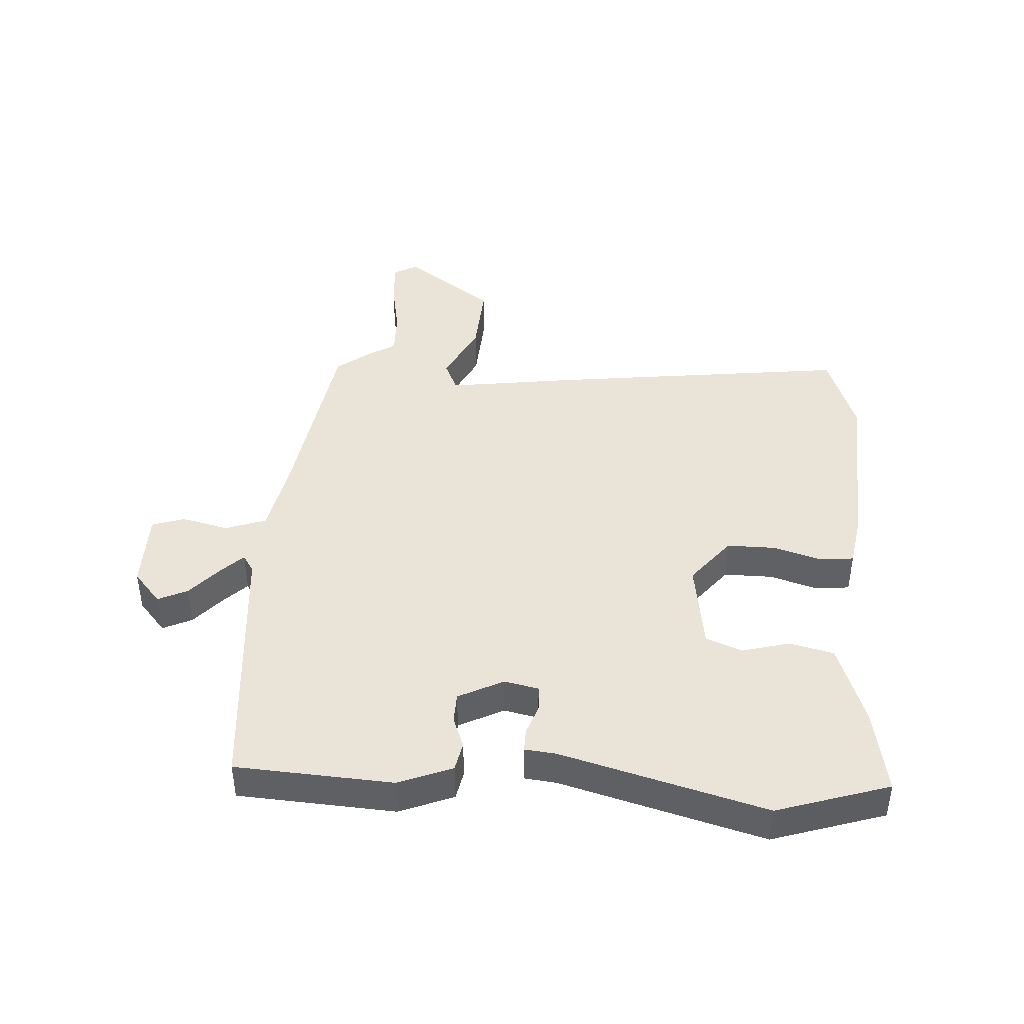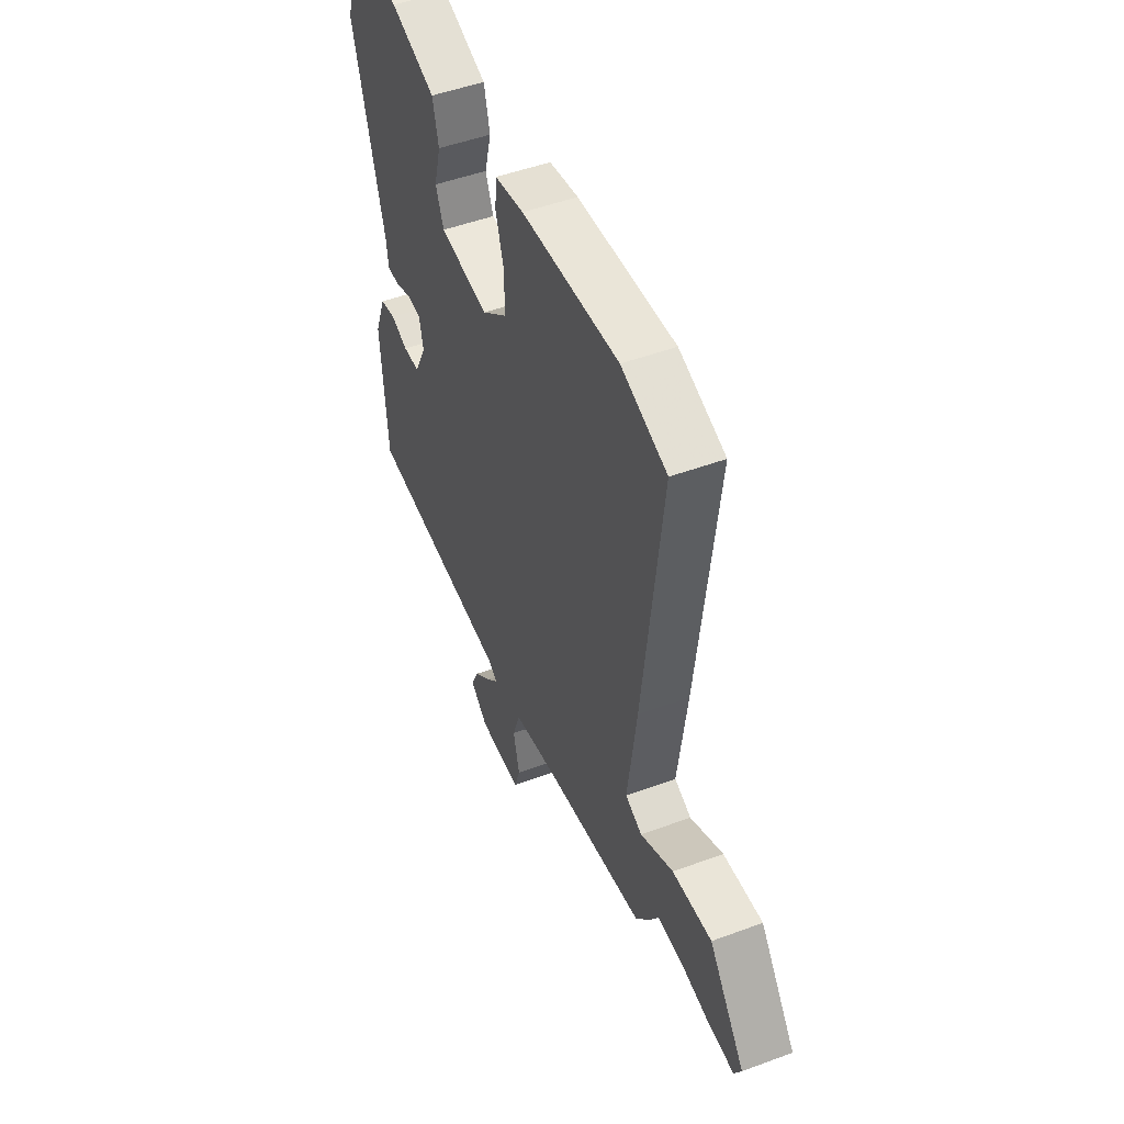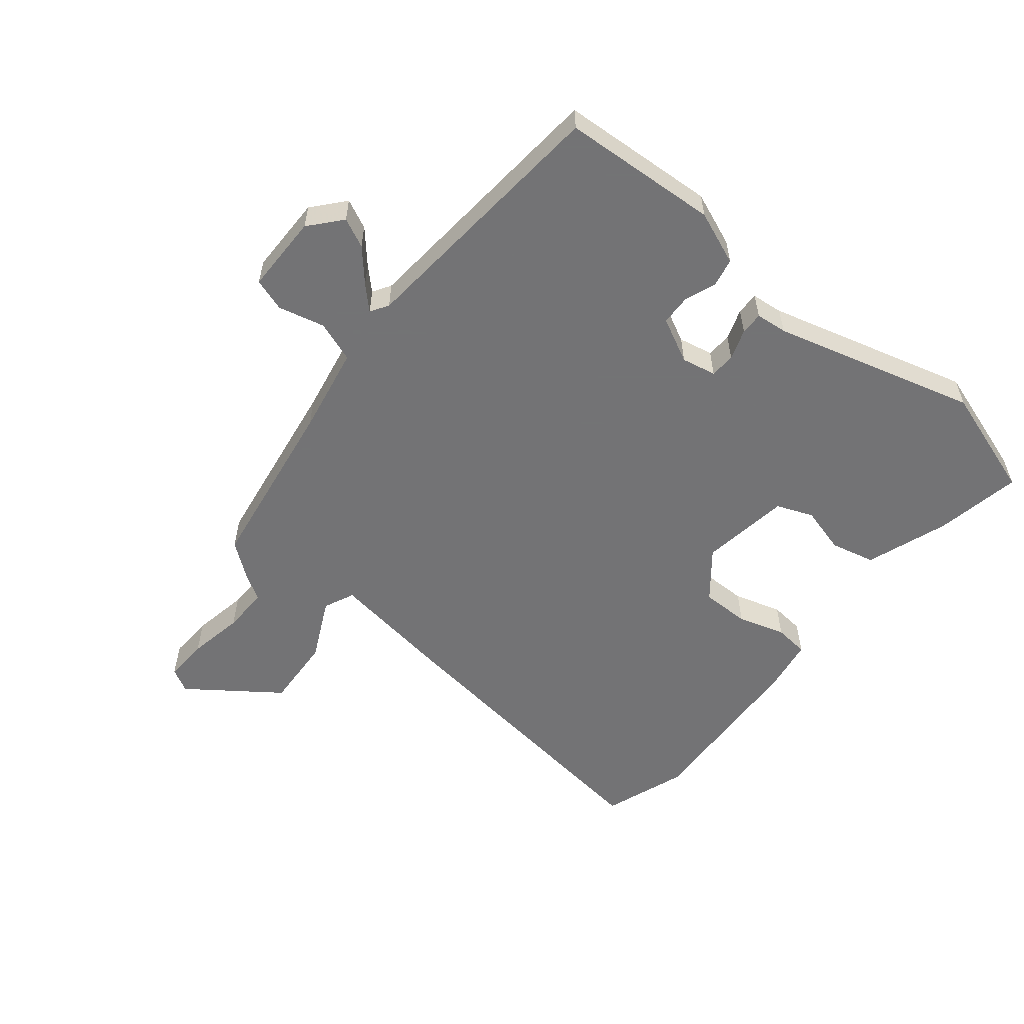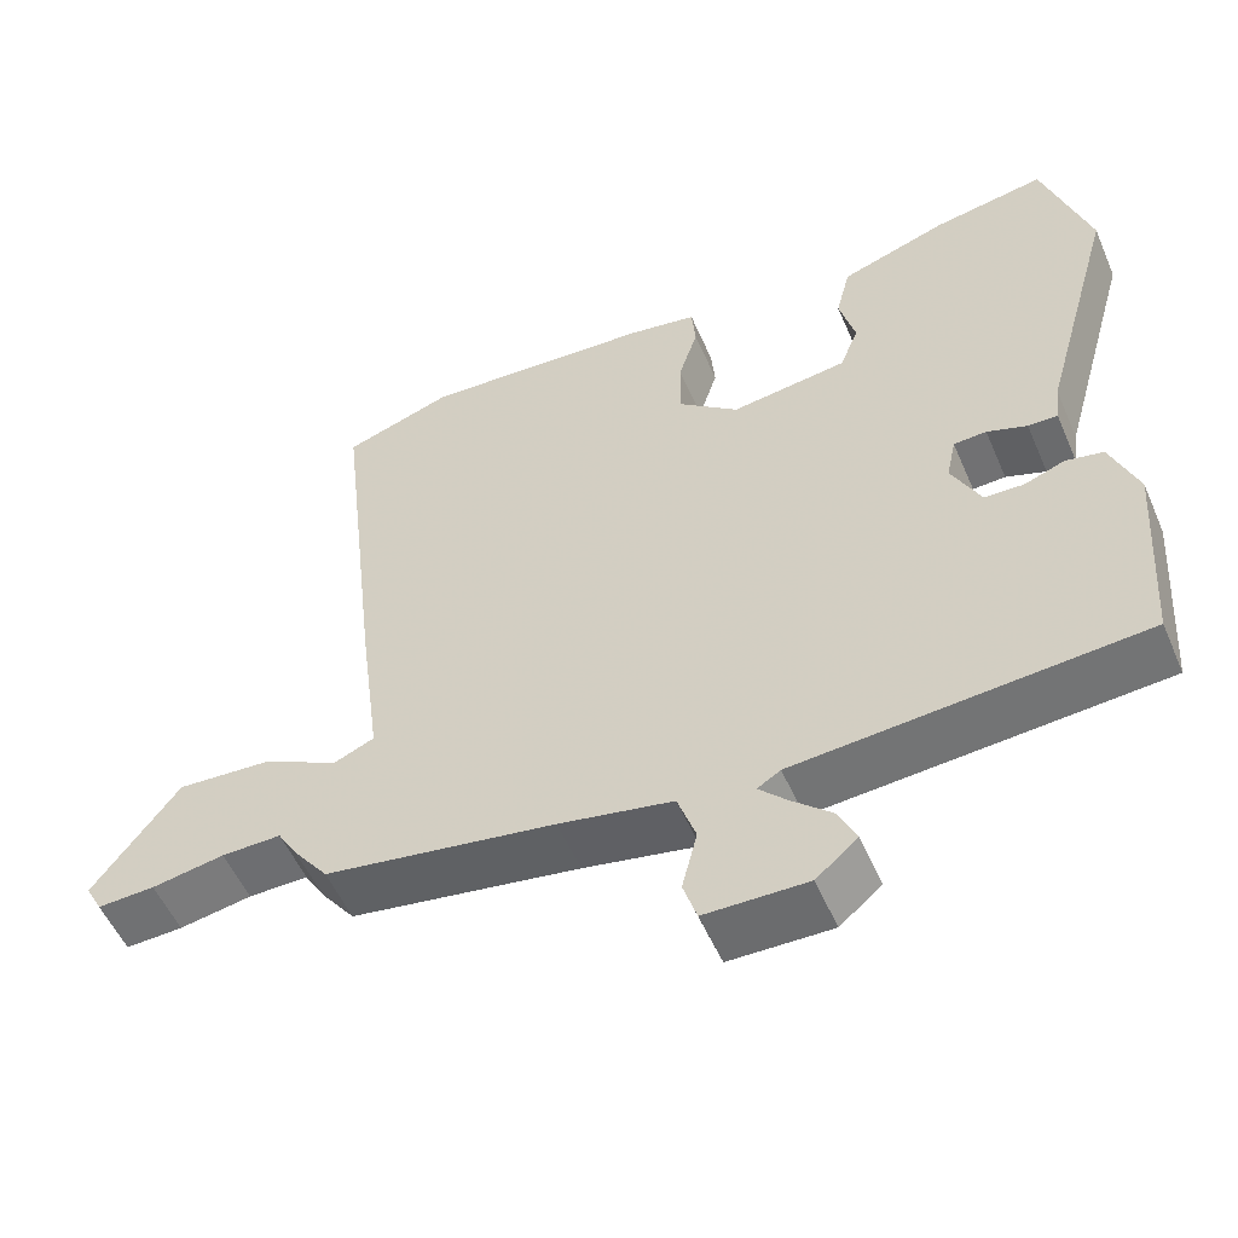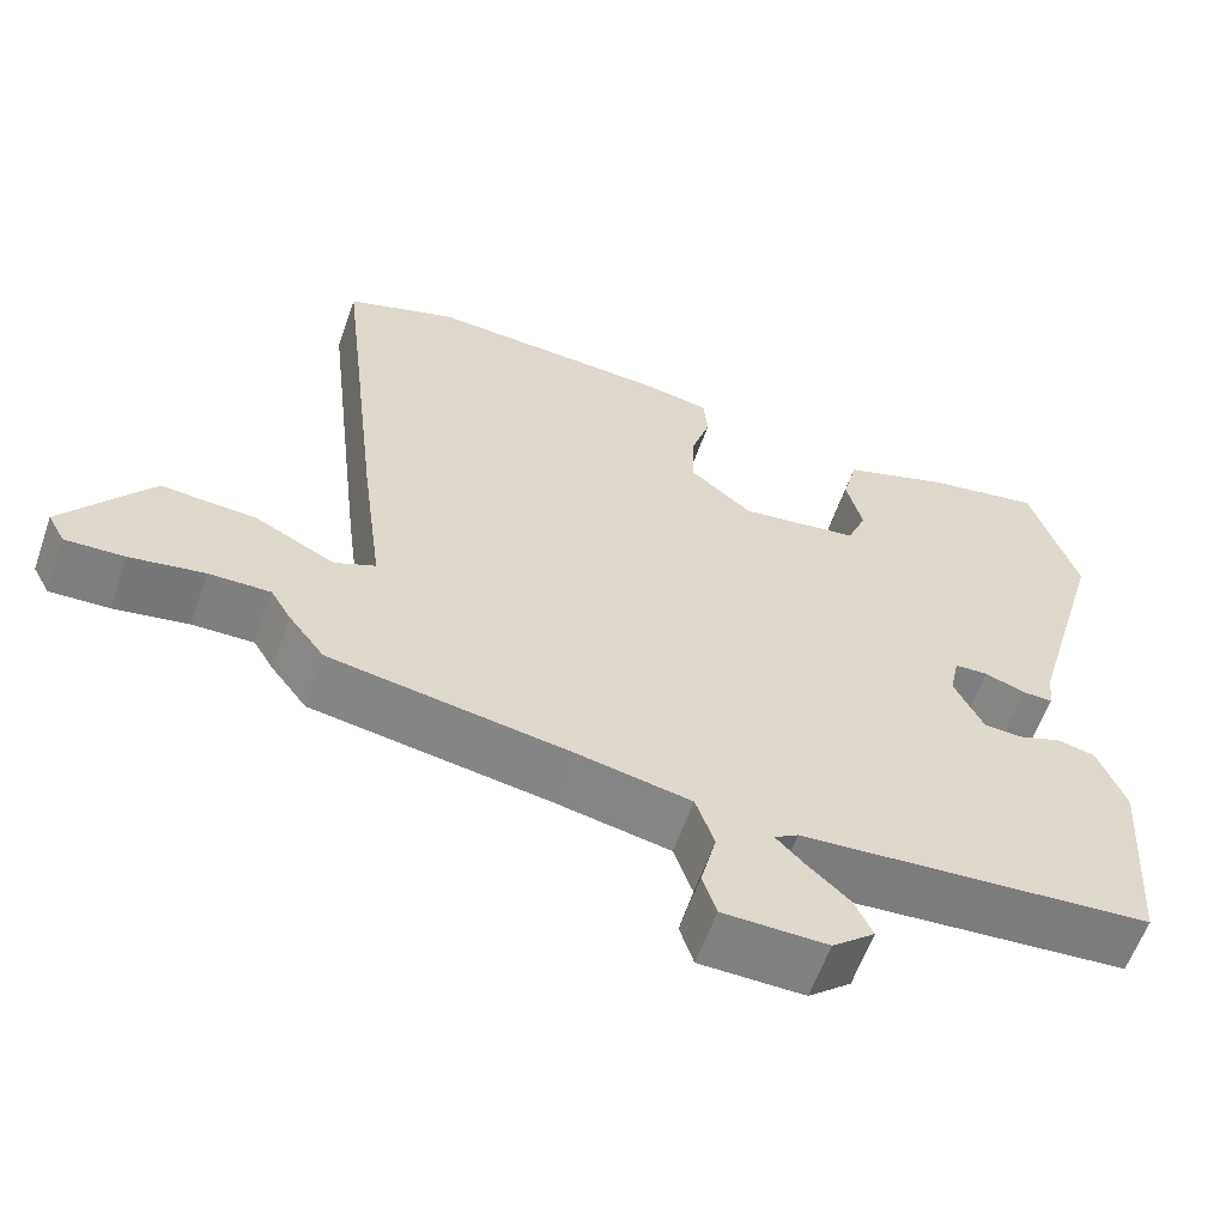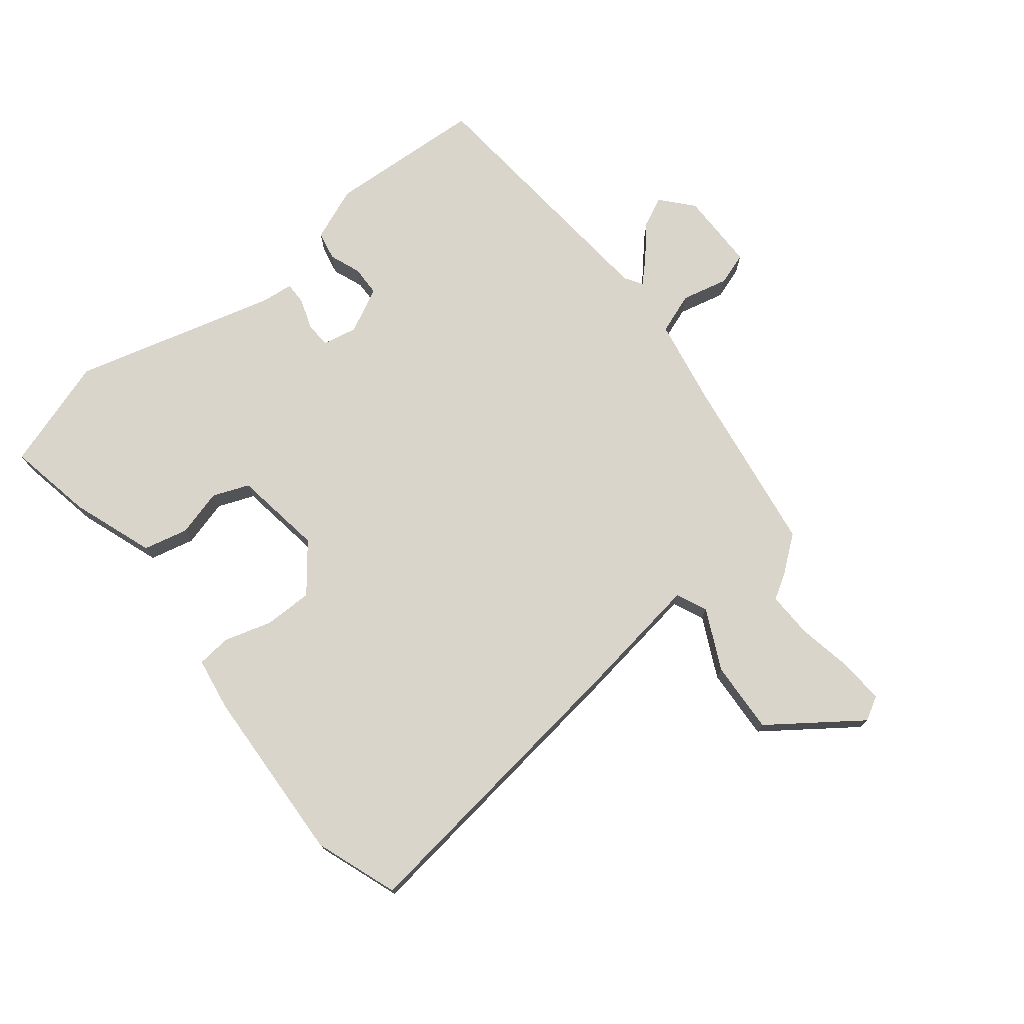
<metadata>
{"format":"obj","ext":"obj","renderer":"f3d","projection":"perspective","resolution":1024,"background":"white","views":[{"elev":42.9,"azim":-86.9,"up":"+Y"},{"elev":49.3,"azim":67.7,"up":"+Z"},{"elev":-56.0,"azim":-129.6,"up":"+Y"},{"elev":-54.0,"azim":-156.8,"up":"+Z"},{"elev":-60.0,"azim":160.7,"up":"+Z"},{"elev":74.6,"azim":50.8,"up":"+Y"}]}
</metadata>
<code>
v -0.547 0.07 0.349
v -0.49 0.07 0.532
v -0.35 0.07 0.507
v -0.216 0.07 0.461
v -0.198 0.07 0.389
v -0.218 0.07 0.312
v -0.194 0.07 0.253
v -0.048 0.07 0.233
v 0.028 0.07 0.295
v 0.027 0.07 0.374
v 0.003 0.07 0.451
v 0.008 0.07 0.507
v 0.094 0.07 0.522
v 0.384 0.07 0.54
v 0.52 0.07 0.493
v 0.463 0.07 0.001
v 0.436 0.07 -0.205
v 0.486 0.07 -0.227
v 0.584 0.07 -0.178
v 0.701 0.07 -0.17
v 0.808 0.07 -0.314
v 0.787 0.07 -0.353
v 0.715 0.07 -0.35
v 0.624 0.07 -0.334
v 0.549 0.07 -0.333
v 0.524 0.07 -0.375
v 0.48 0.07 -0.433
v 0.191 0.07 -0.48
v 0.048 0.07 -0.508
v 0.025 0.07 -0.575
v 0.044 0.07 -0.651
v 0.027 0.07 -0.704
v -0.101 0.07 -0.706
v -0.153 0.07 -0.662
v -0.131 0.07 -0.614
v -0.08 0.07 -0.568
v -0.045 0.07 -0.532
v -0.074 0.07 -0.514
v -0.506 0.07 -0.481
v -0.524 0.07 -0.226
v -0.49 0.07 -0.138
v -0.443 0.07 -0.128
v -0.392 0.07 -0.147
v -0.343 0.07 -0.145
v -0.307 0.07 -0.072
v -0.319 0.07 -0.016
v -0.36 0.07 -0.014
v -0.41 0.07 -0.032
v -0.447 0.07 -0.033
v -0.453 0.07 0.018
v -0.547 0 0.349
v -0.49 0 0.532
v -0.35 0 0.507
v -0.216 0 0.461
v -0.198 0 0.389
v -0.218 0 0.312
v -0.194 0 0.253
v -0.048 0 0.233
v 0.028 0 0.295
v 0.027 0 0.374
v 0.003 0 0.451
v 0.008 0 0.507
v 0.094 0 0.522
v 0.384 0 0.54
v 0.52 0 0.493
v 0.463 0 0.001
v 0.436 0 -0.205
v 0.486 0 -0.227
v 0.584 0 -0.178
v 0.701 0 -0.17
v 0.808 0 -0.314
v 0.787 0 -0.353
v 0.715 0 -0.35
v 0.624 0 -0.334
v 0.549 0 -0.333
v 0.524 0 -0.375
v 0.48 0 -0.433
v 0.191 0 -0.48
v 0.048 0 -0.508
v 0.025 0 -0.575
v 0.044 0 -0.651
v 0.027 0 -0.704
v -0.101 0 -0.706
v -0.153 0 -0.662
v -0.131 0 -0.614
v -0.08 0 -0.568
v -0.045 0 -0.532
v -0.074 0 -0.514
v -0.506 0 -0.481
v -0.524 0 -0.226
v -0.49 0 -0.138
v -0.443 0 -0.128
v -0.392 0 -0.147
v -0.343 0 -0.145
v -0.307 0 -0.072
v -0.319 0 -0.016
v -0.36 0 -0.014
v -0.41 0 -0.032
v -0.447 0 -0.033
v -0.453 0 0.018
f 47 48 49 50
f 4 5 6
f 3 4 6
f 2 3 6
f 1 2 6
f 50 1 6
f 47 50 6
f 46 47 6
f 45 46 6 7
f 41 42 43
f 40 41 43
f 39 40 43
f 38 39 43
f 37 38 43 44
f 34 35 36
f 33 34 36
f 32 33 36
f 31 32 36
f 30 31 36
f 29 30 36 37
f 25 26 27 28
f 25 28 29
f 22 23 24
f 21 22 24
f 20 21 24
f 19 20 24
f 18 19 24
f 17 18 24 25
f 15 16 17
f 14 15 17
f 13 14 17
f 12 13 17
f 11 12 17
f 10 11 17
f 9 10 17
f 8 9 17
f 25 29 37
f 17 25 37
f 8 17 37
f 7 8 37
f 45 7 37
f 37 44 45
f 100 99 98 97
f 56 55 54
f 56 54 53
f 56 53 52
f 56 52 51
f 56 51 100
f 56 100 97
f 56 97 96
f 57 56 96 95
f 93 92 91
f 93 91 90
f 93 90 89
f 93 89 88
f 94 93 88 87
f 86 85 84
f 86 84 83
f 86 83 82
f 86 82 81
f 86 81 80
f 87 86 80 79
f 78 77 76 75
f 79 78 75
f 74 73 72
f 74 72 71
f 74 71 70
f 74 70 69
f 74 69 68
f 75 74 68 67
f 67 66 65
f 67 65 64
f 67 64 63
f 67 63 62
f 67 62 61
f 67 61 60
f 67 60 59
f 67 59 58
f 87 79 75
f 87 75 67
f 87 67 58
f 87 58 57
f 87 57 95
f 95 94 87
f 1 51 52 2
f 2 52 53 3
f 3 53 54 4
f 4 54 55 5
f 5 55 56 6
f 6 56 57 7
f 7 57 58 8
f 8 58 59 9
f 9 59 60 10
f 10 60 61 11
f 11 61 62 12
f 12 62 63 13
f 13 63 64 14
f 14 64 65 15
f 15 65 66 16
f 16 66 67 17
f 17 67 68 18
f 18 68 69 19
f 19 69 70 20
f 20 70 71 21
f 21 71 72 22
f 22 72 73 23
f 23 73 74 24
f 24 74 75 25
f 25 75 76 26
f 26 76 77 27
f 27 77 78 28
f 28 78 79 29
f 29 79 80 30
f 30 80 81 31
f 31 81 82 32
f 32 82 83 33
f 33 83 84 34
f 34 84 85 35
f 35 85 86 36
f 36 86 87 37
f 37 87 88 38
f 38 88 89 39
f 39 89 90 40
f 40 90 91 41
f 41 91 92 42
f 42 92 93 43
f 43 93 94 44
f 44 94 95 45
f 45 95 96 46
f 46 96 97 47
f 47 97 98 48
f 48 98 99 49
f 49 99 100 50
f 50 100 51 1

</code>
